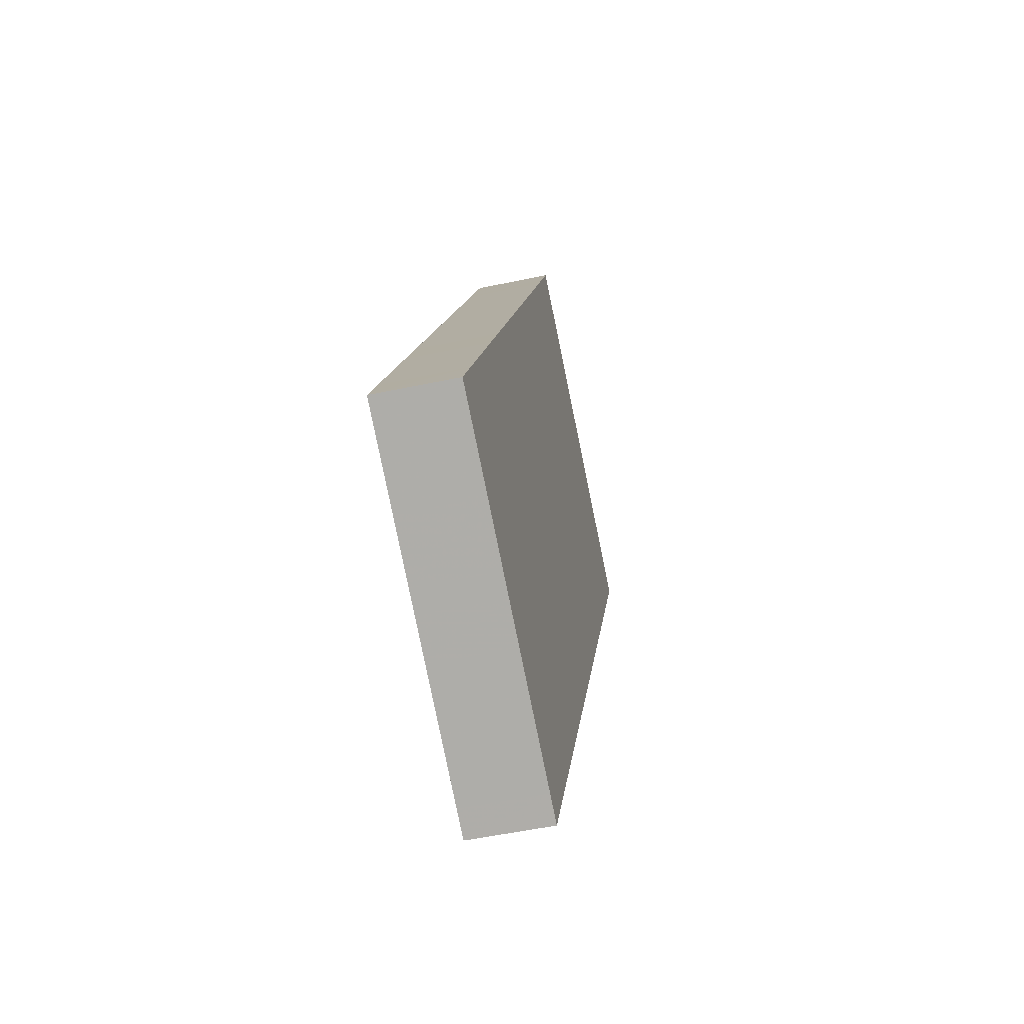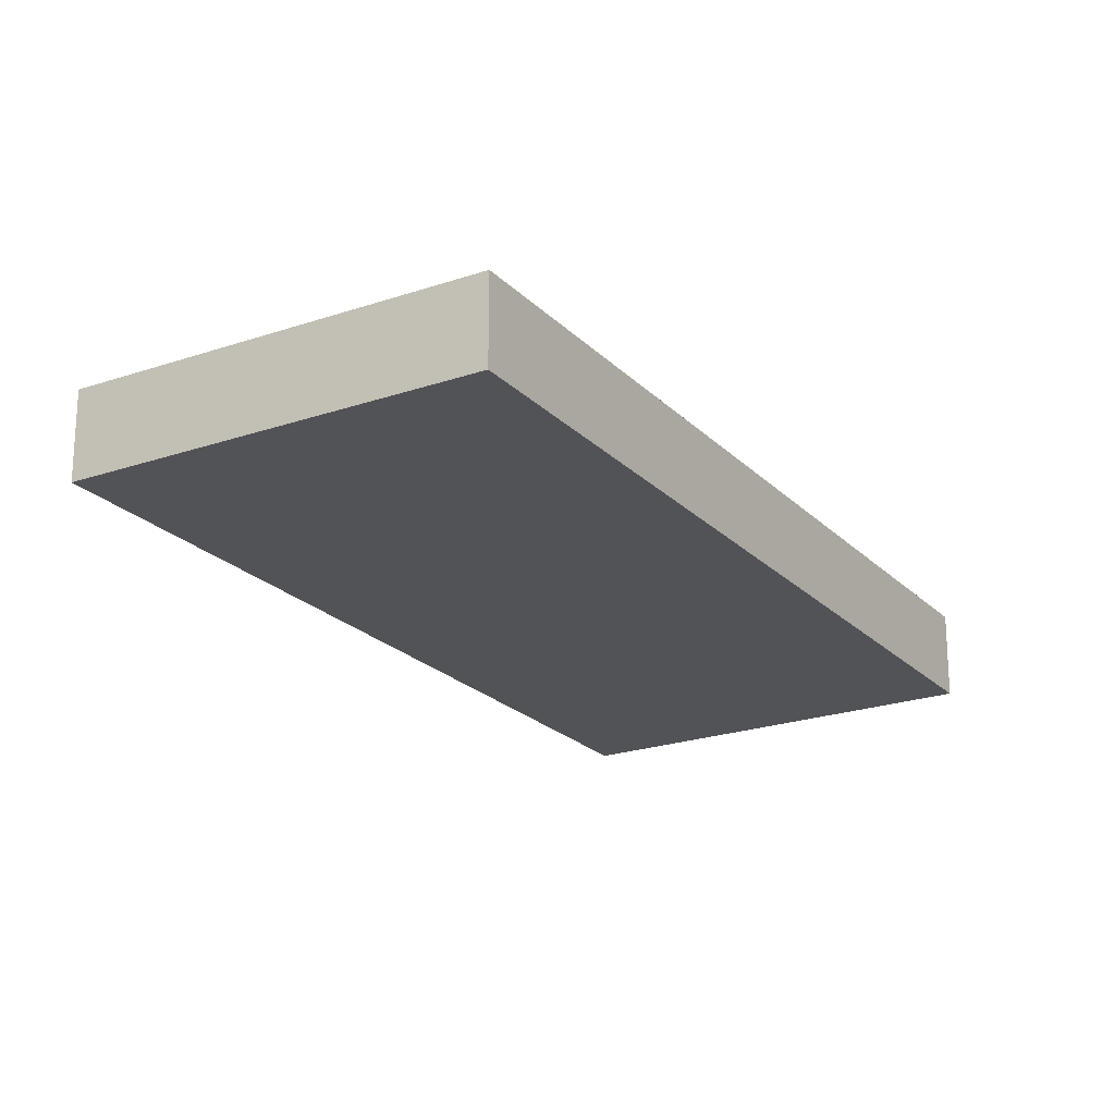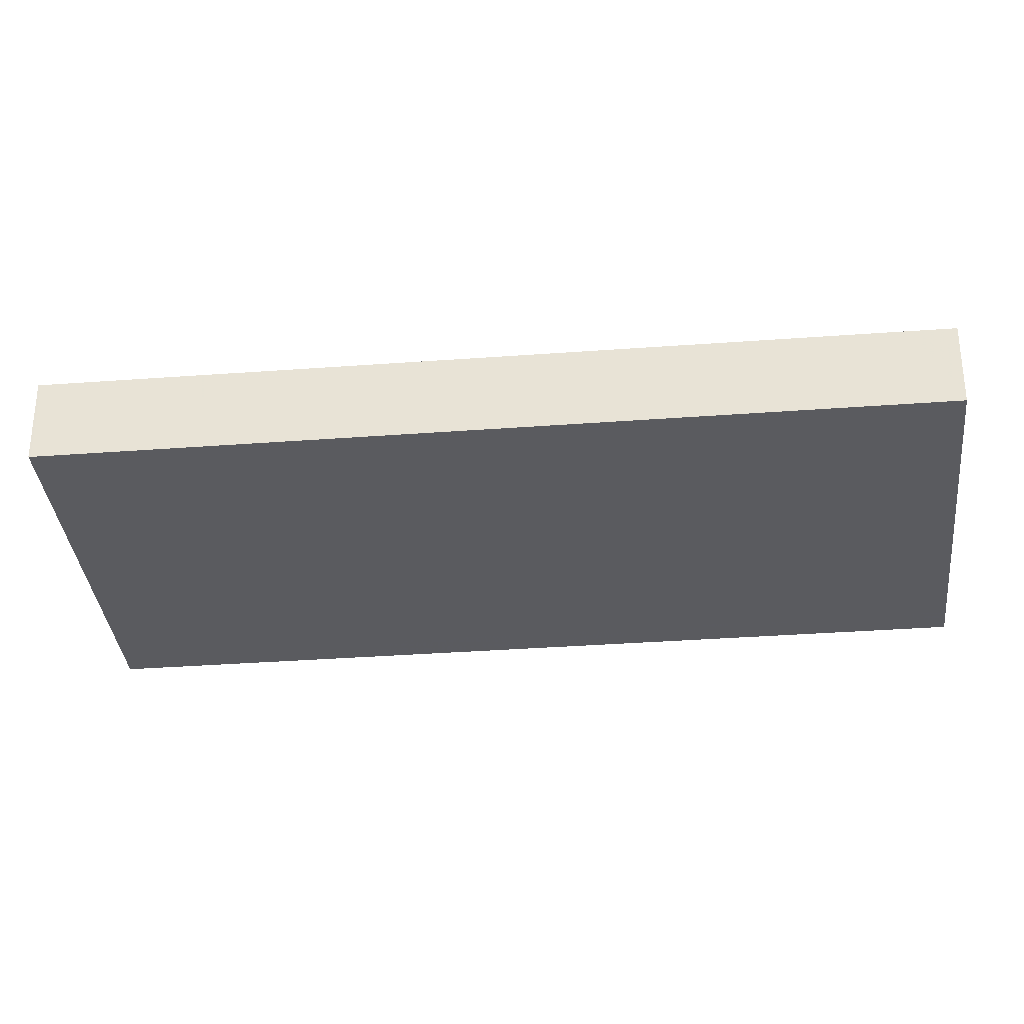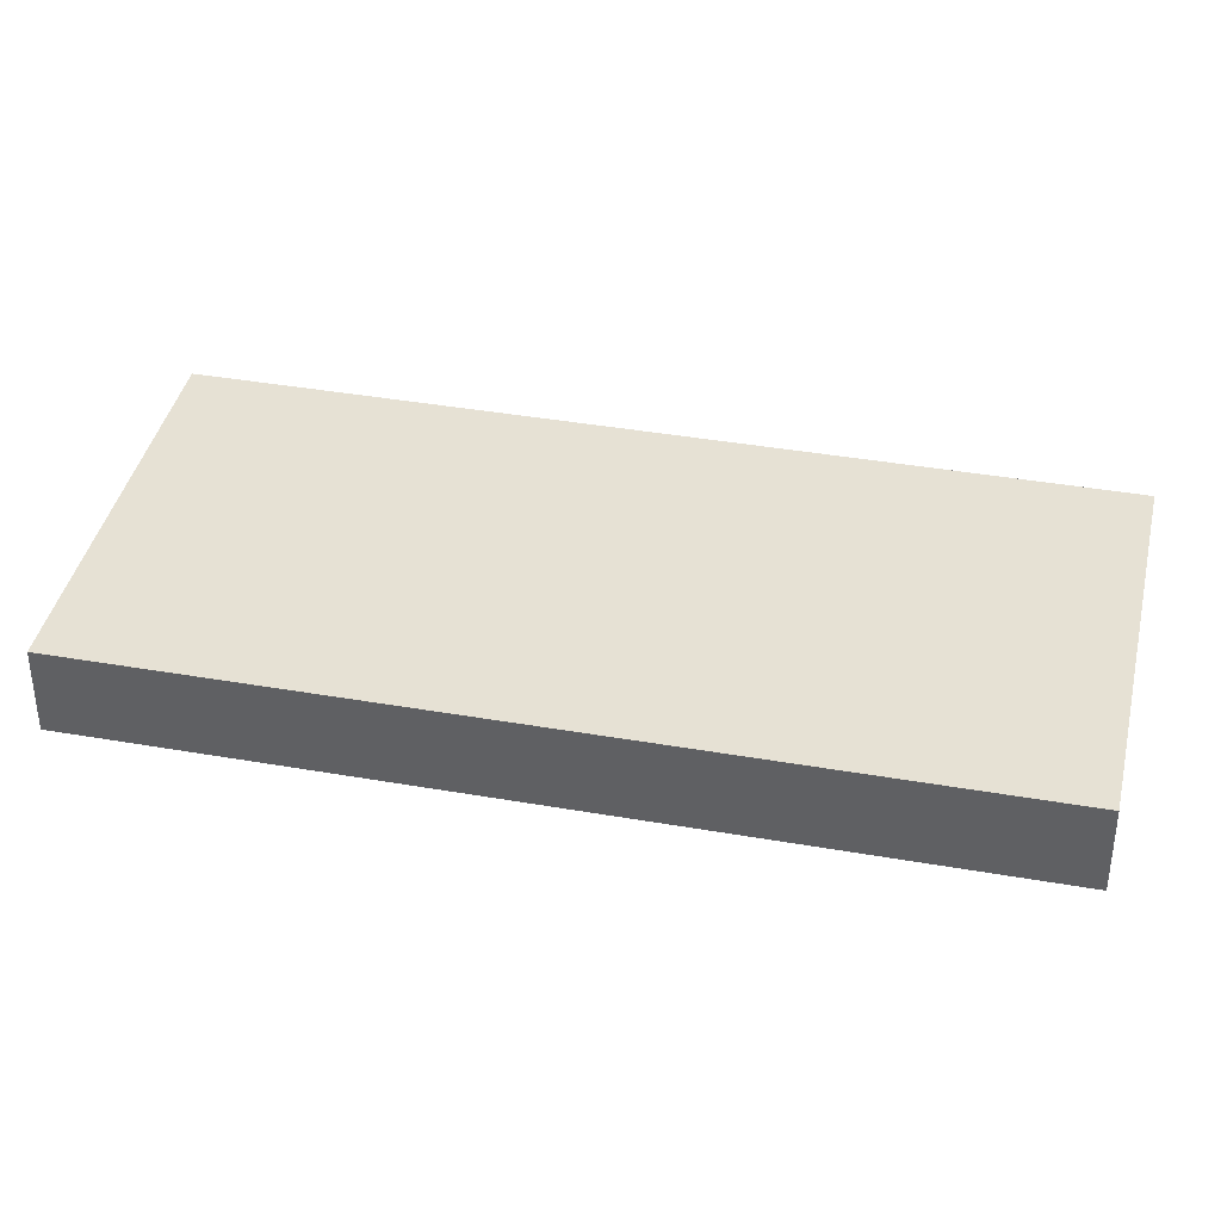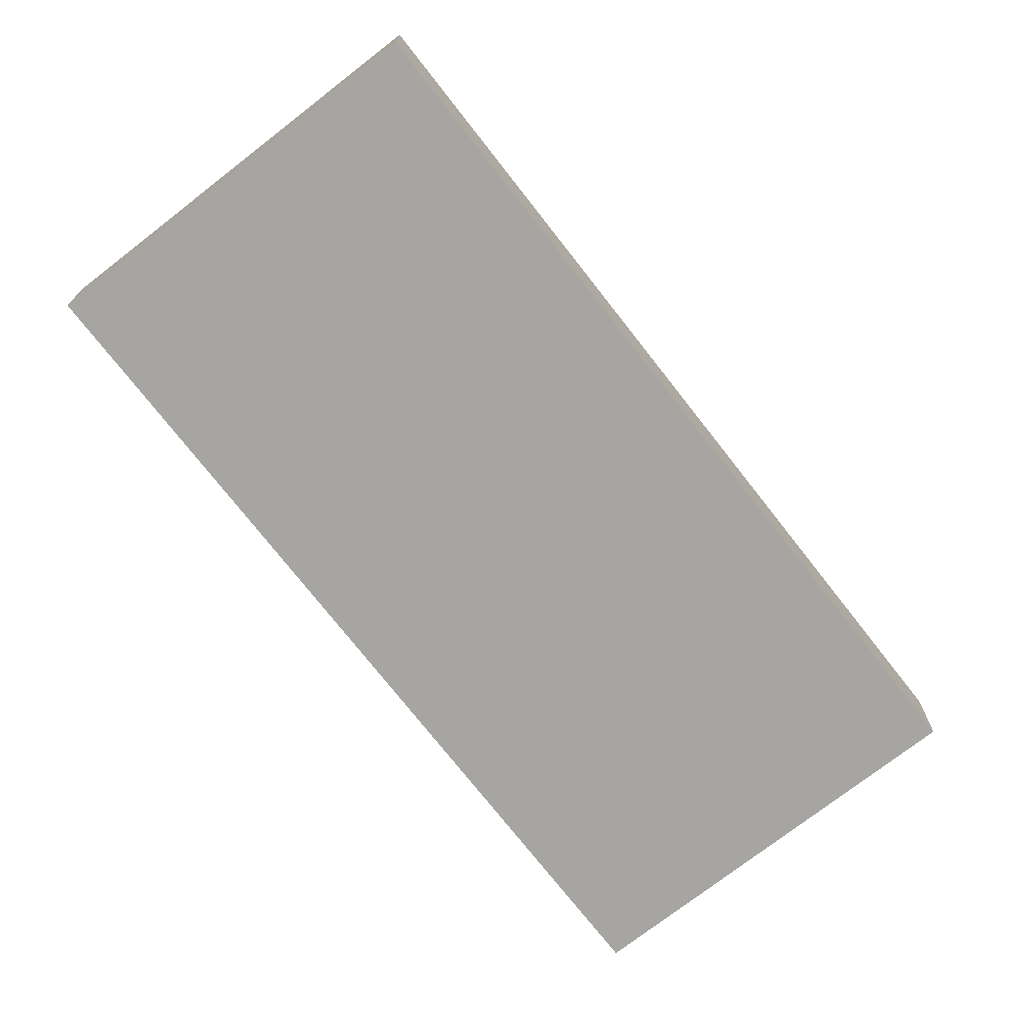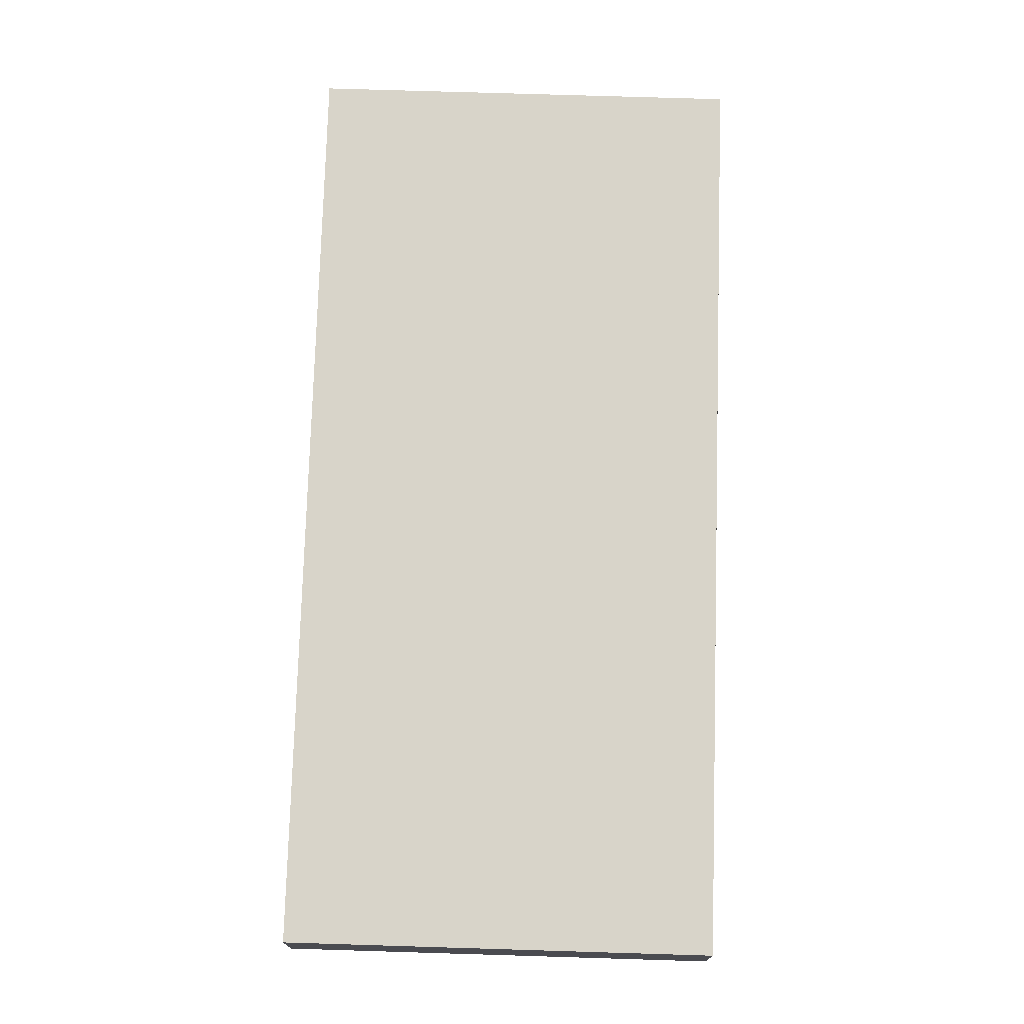
<metadata>
{"format":"obj","ext":"obj","renderer":"f3d","projection":"perspective","resolution":1024,"background":"white","views":[{"elev":-53.1,"azim":102.8,"up":"+Y"},{"elev":-21.9,"azim":56.8,"up":"+Z"},{"elev":-33.4,"azim":121.6,"up":"+Z"},{"elev":39.2,"azim":-51.9,"up":"+Z"},{"elev":-73.6,"azim":-116.3,"up":"+Z"},{"elev":75.5,"azim":-152.5,"up":"+Z"}]}
</metadata>
<code>
v -2460 -1843 -1.103
v -2455 -1854 -1.115
v -2460 -1856 -1.123
v -2465 -1846 -1.111
v -2460 -1844 -1.104
v -2464 -1846 -1.111
v -2461 -1844 -1.106
v -2456 -1854 -1.117
v -2461 -1844 -1.105
v -2457 -1855 -1.119
v -2462 -1845 -1.107
v -2462 -1844 -1.106
v -2459 -1856 -1.122
v -2464 -1846 -1.111
v -2464 -1845 -1.11
v -2464 -1847 -1.112
v -2464 -1847 -1.112
v -2461 -1845 -1.108
v -2462 -1845 -1.108
v -2462 -1845 -1.107
v -2457 -1855 -1.119
v -2462 -1845 -1.108
v -2462 -1846 -1.109
v -2458 -1855 -1.12
v -2464 -1846 -1.11
v -2463 -1846 -1.111
v -2459 -1856 -1.122
v -2459 -1851 -1.116
v -2460 -1852 -1.117
v -2461 -1852 -1.118
v -2460 -1853 -1.118
v -2459 -1852 -1.117
v -2461 -1853 -1.119
v -2459 -1853 -1.117
v -2460 -1852 -1.116
v -2458 -1855 -1.121
v -2458 -1855 -1.12
v -2459 -1855 -1.121
v -2458 -1854 -1.119
v -2459 -1855 -1.121
v -2458 -1855 -1.121
v -2458 -1855 -1.12
v -2461 -1845 -1.107
v -2459 -1844 -1.104
v -2462 -1844 -1.107
v -2463 -1845 -1.108
v -2464 -1845 -1.109
v -2458 -1851 -1.113
v -2459 -1851 -1.114
v -2456 -1850 -1.111
v -2459 -1851 -1.115
v -2461 -1852 -1.119
v -2458 -1852 -1.115
v -2457 -1851 -1.114
v -2456 -1851 -1.112
v -2458 -1852 -1.116
v -2461 -1853 -1.12
v -2463 -1846 -1.11
v -2463 -1845 -1.109
v -2463 -1845 -1.108
v -2460 -1855 -1.122
v -2456 -1854 -1.116
v -2457 -1854 -1.118
v -2455 -1853 -1.114
v -2457 -1854 -1.118
v -2460 -1855 -1.122
v -2459 -1856 -1.122
v -2457 -1855 -1.118
v -2456 -1854 -1.117
v -2455 -1854 -1.115
v -2457 -1855 -1.119
v -2460 -1856 -1.123
v -2460 -1844 -1.104
v -2460 -1843 -1.103
v -2460 -1843 0
v -2460 -1844 0
v -2456 -1854 -1.117
v -2455 -1854 -1.115
v -2455 -1854 2.22e-16
v -2456 -1854 0
v -2460 -1856 -1.123
v -2460 -1856 -1.123
v -2460 -1856 0
v -2460 -1856 0
v -2464 -1845 -1.11
v -2465 -1846 -1.111
v -2465 -1846 2.22e-16
v -2464 -1845 0
v -2459 -1844 -1.104
v -2460 -1844 -1.104
v -2460 -1844 0
v -2459 -1844 0
v -2465 -1846 -1.111
v -2464 -1846 -1.111
v -2464 -1846 -2.22e-16
v -2465 -1846 2.22e-16
v -2457 -1855 -1.119
v -2456 -1854 -1.117
v -2456 -1854 0
v -2457 -1855 2.22e-16
v -2460 -1843 -1.103
v -2461 -1844 -1.105
v -2461 -1844 0
v -2460 -1843 0
v -2457 -1855 -1.119
v -2457 -1855 -1.119
v -2457 -1855 2.22e-16
v -2457 -1855 0
v -2461 -1844 -1.105
v -2462 -1844 -1.106
v -2462 -1844 0
v -2461 -1844 0
v -2460 -1856 -1.123
v -2459 -1856 -1.122
v -2459 -1856 0
v -2460 -1856 0
v -2464 -1845 -1.109
v -2464 -1845 -1.11
v -2464 -1845 0
v -2464 -1845 0
v -2464 -1846 -1.111
v -2464 -1847 -1.112
v -2464 -1847 0
v -2464 -1846 -2.22e-16
v -2458 -1855 -1.12
v -2457 -1855 -1.119
v -2457 -1855 0
v -2458 -1855 0
v -2458 -1855 -1.121
v -2458 -1855 -1.12
v -2458 -1855 0
v -2458 -1855 -2.22e-16
v -2459 -1856 -1.122
v -2459 -1856 -1.122
v -2459 -1856 0
v -2459 -1856 0
v -2459 -1856 -1.122
v -2458 -1855 -1.121
v -2458 -1855 -2.22e-16
v -2459 -1856 0
v -2456 -1850 -1.111
v -2459 -1844 -1.104
v -2459 -1844 0
v -2456 -1850 0
v -2462 -1844 -1.106
v -2462 -1844 -1.107
v -2462 -1844 2.22e-16
v -2462 -1844 0
v -2462 -1844 -1.107
v -2463 -1845 -1.108
v -2463 -1845 0
v -2462 -1844 2.22e-16
v -2463 -1845 -1.108
v -2464 -1845 -1.109
v -2464 -1845 0
v -2463 -1845 2.22e-16
v -2456 -1851 -1.112
v -2456 -1850 -1.111
v -2456 -1850 0
v -2456 -1851 0
v -2464 -1847 -1.112
v -2461 -1852 -1.119
v -2461 -1852 0
v -2464 -1847 0
v -2455 -1853 -1.114
v -2456 -1851 -1.112
v -2456 -1851 0
v -2455 -1853 2.22e-16
v -2461 -1852 -1.119
v -2461 -1853 -1.12
v -2461 -1853 0
v -2461 -1852 0
v -2463 -1845 -1.108
v -2463 -1845 -1.108
v -2463 -1845 2.22e-16
v -2463 -1845 0
v -2455 -1854 -1.115
v -2455 -1853 -1.114
v -2455 -1853 2.22e-16
v -2455 -1854 0
v -2461 -1853 -1.12
v -2460 -1855 -1.122
v -2460 -1855 0
v -2461 -1853 0
v -2455 -1854 -1.115
v -2455 -1854 -1.115
v -2455 -1854 0
v -2455 -1854 2.22e-16
v -2460 -1855 -1.122
v -2460 -1856 -1.123
v -2460 -1856 0
v -2460 -1855 0
v -2460 -1843 0
v -2455 -1854 0
v -2460 -1856 0
v -2465 -1846 0
f 12 9 7 11
f 49 18 43 48
f 48 43 44 50
f 9 1 5 7
f 51 19 18 49
f 45 12 11 20
f 52 16 17 30
f 14 6 4 15
f 16 6 14 17
f 20 11 18 19
f 26 17 14 25
f 30 17 26 29
f 22 20 19 23
f 28 23 19 51
f 59 22 23 58
f 58 23 28 35
f 37 34 32 39
f 61 33 31 38
f 35 28 32 34
f 33 30 29 31
f 34 31 29 35
f 38 31 34 37
f 41 36 27 40
f 42 24 36 41
f 40 38 37 41
f 41 37 39 42
f 18 11 7 43
f 43 7 5 44
f 25 14 15 47
f 46 45 20 22
f 60 46 22 59
f 63 53 54 62
f 62 54 55 64
f 65 56 53 63
f 66 57 33 61
f 39 32 56 65
f 53 49 48 54
f 54 48 50 55
f 56 51 49 53
f 57 52 30 33
f 32 28 51 56
f 58 26 25 59
f 35 29 26 58
f 59 25 47 60
f 40 27 13 67
f 69 8 10 68
f 70 2 8 69
f 68 10 21 71
f 67 13 3 72
f 71 21 24 42
f 67 61 38 40
f 68 63 62 69
f 69 62 64 70
f 71 65 63 68
f 72 66 61 67
f 42 39 65 71
f 74 75 76 73
f 78 79 80 77
f 82 83 84 81
f 86 87 88 85
f 90 91 92 89
f 94 95 96 93
f 98 99 100 97
f 102 103 104 101
f 106 107 108 105
f 110 111 112 109
f 114 115 116 113
f 118 119 120 117
f 122 123 124 121
f 126 127 128 125
f 130 131 132 129
f 134 135 136 133
f 138 139 140 137
f 142 143 144 141
f 146 147 148 145
f 150 151 152 149
f 154 155 156 153
f 158 159 160 157
f 162 163 164 161
f 166 167 168 165
f 170 171 172 169
f 174 175 176 173
f 178 179 180 177
f 182 183 184 181
f 186 187 188 185
f 190 191 192 189
f 194 195 196 193

</code>
